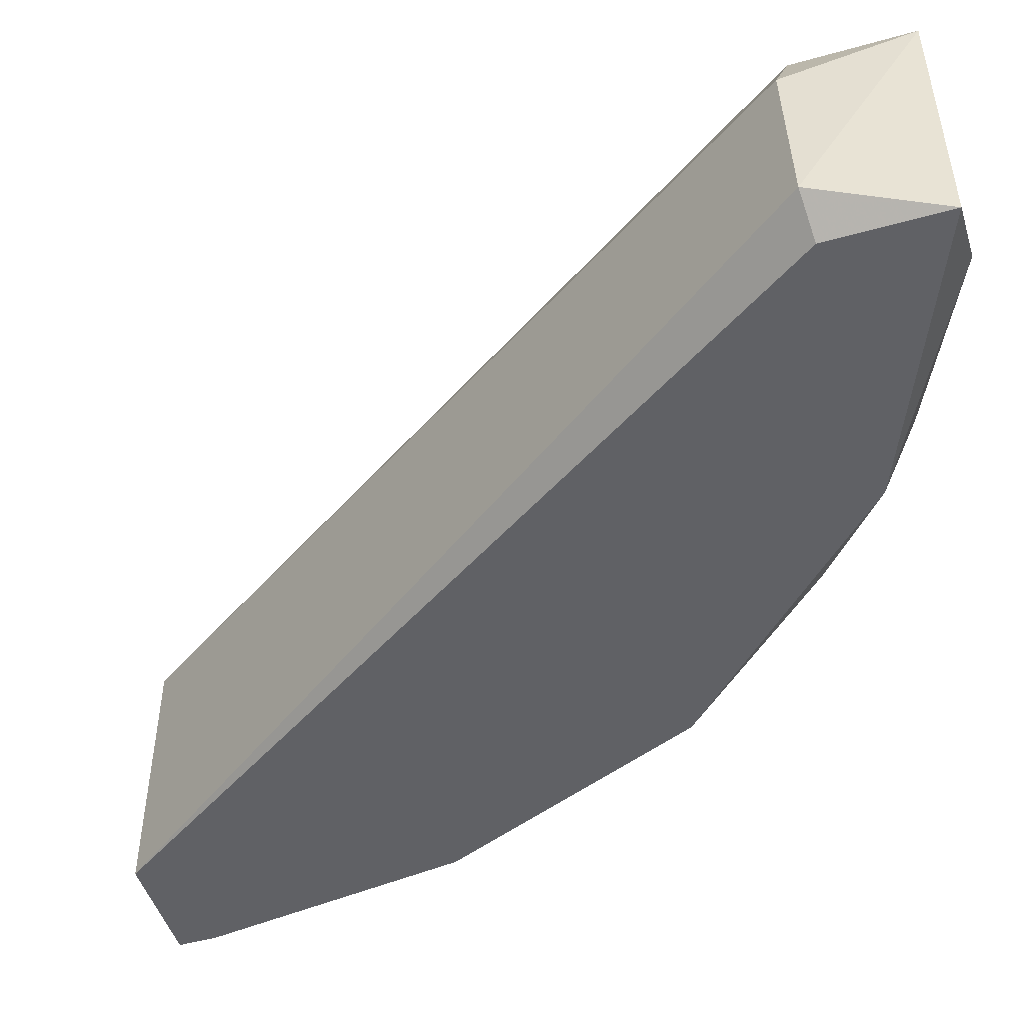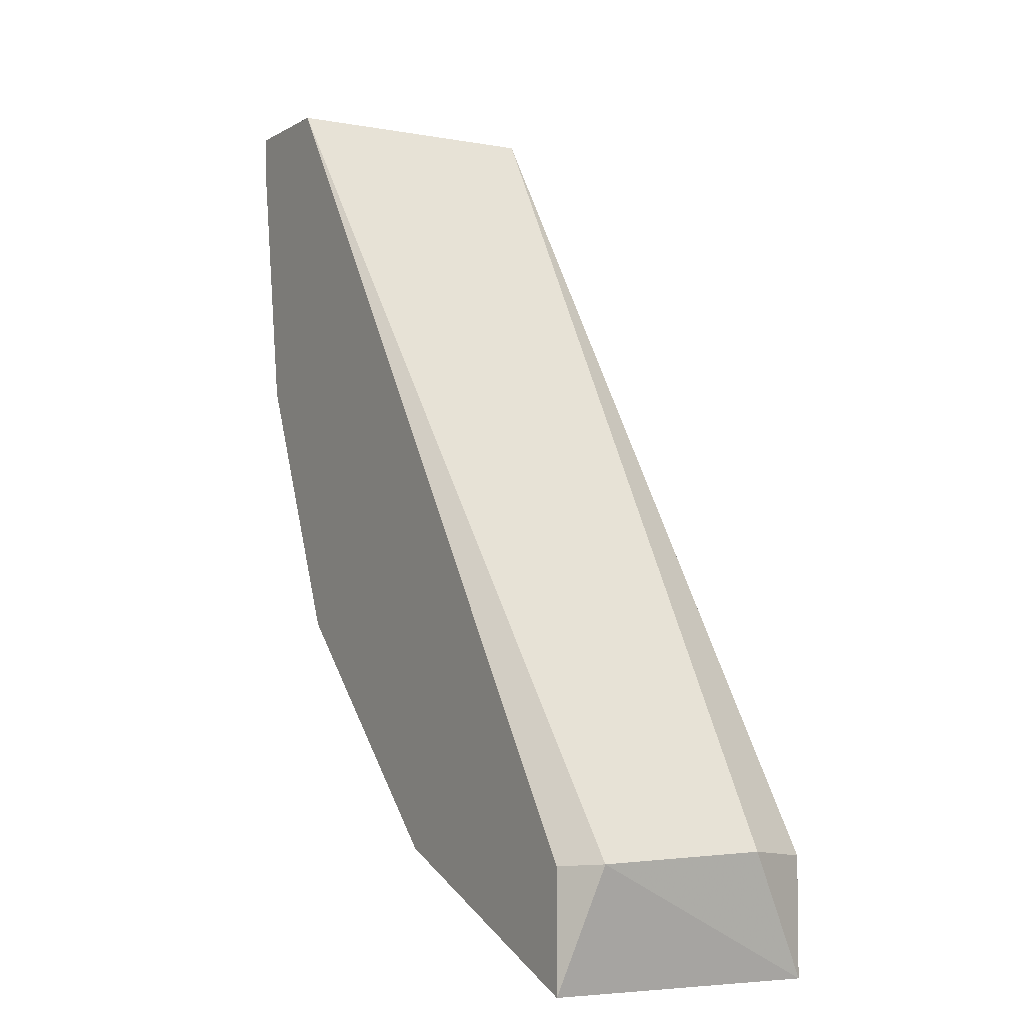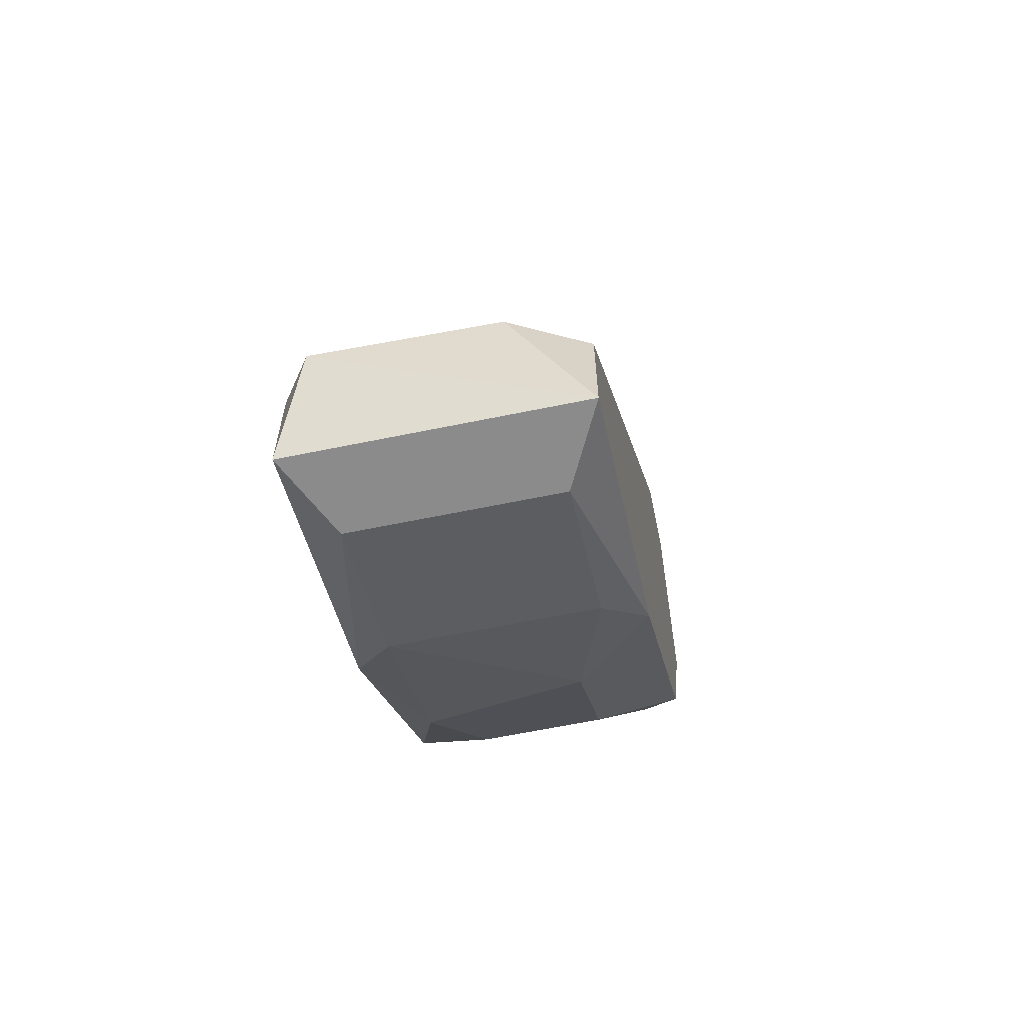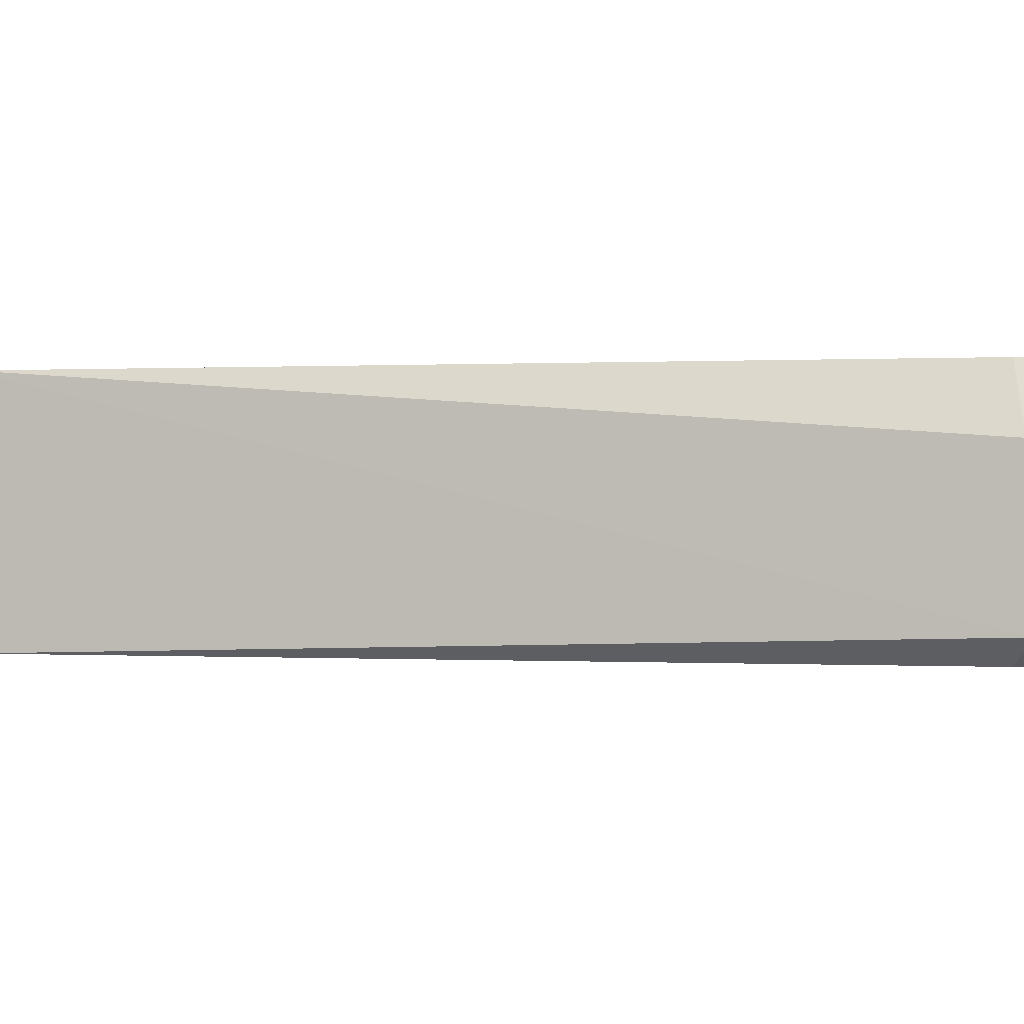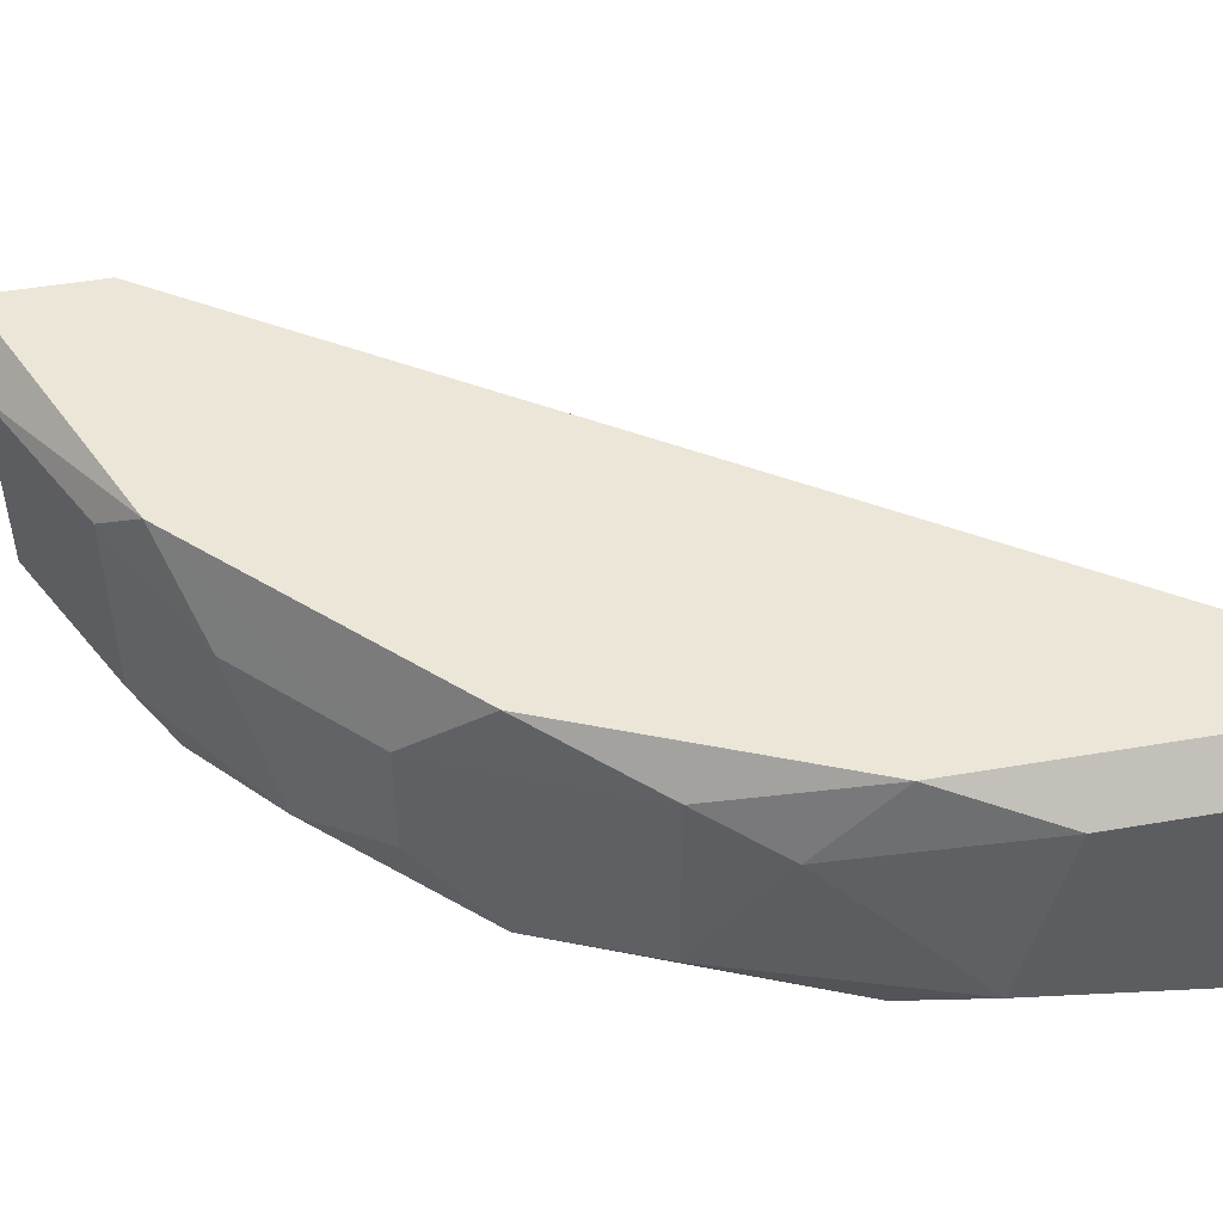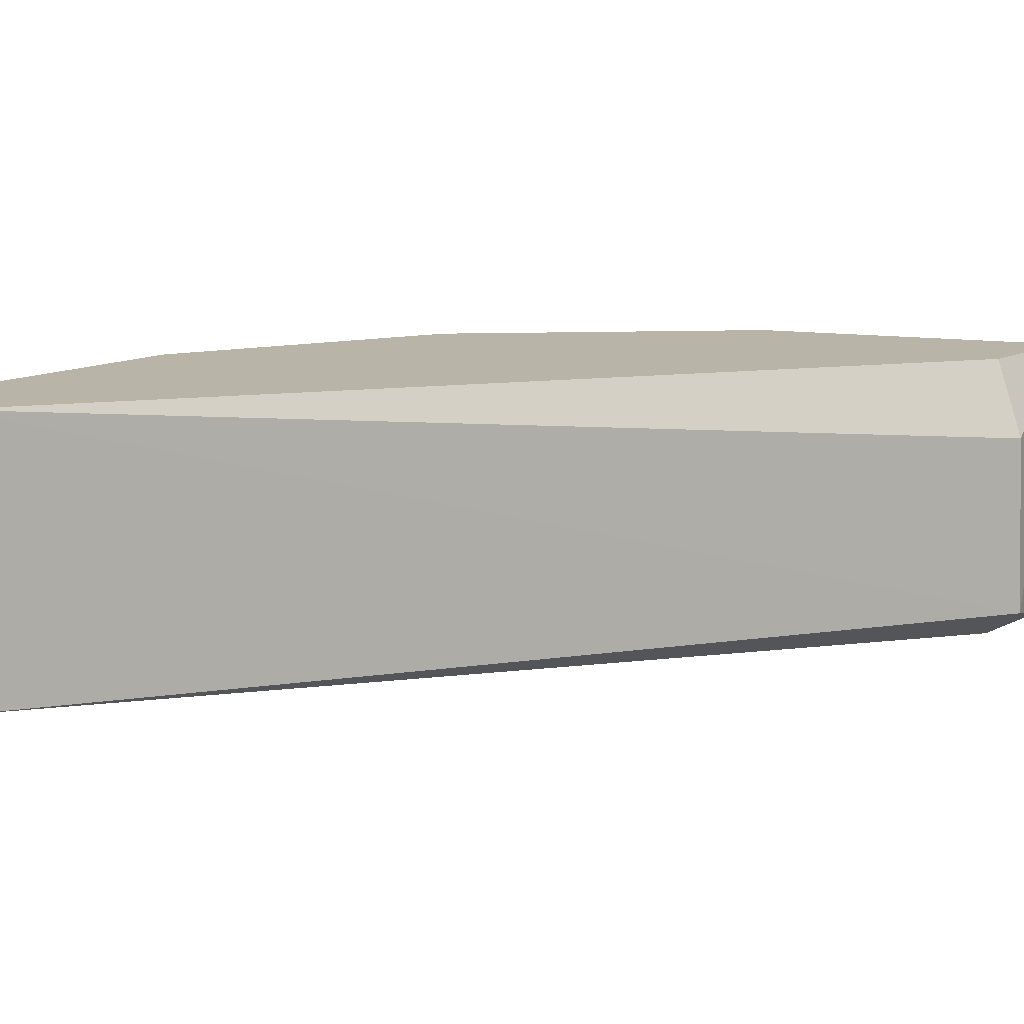
<metadata>
{"format":"obj","ext":"obj","renderer":"f3d","projection":"perspective","resolution":1024,"background":"white","views":[{"elev":-48.9,"azim":-72.7,"up":"+Z"},{"elev":-5.0,"azim":-120.4,"up":"+Y"},{"elev":-63.8,"azim":-78.3,"up":"+Y"},{"elev":-0.0,"azim":-111.6,"up":"+Z"},{"elev":48.7,"azim":79.2,"up":"+Z"},{"elev":13.1,"azim":-139.1,"up":"+Z"}]}
</metadata>
<code>
v 0.3245 -0.1336 -0.02641
v 0.1623 -0.2634 -0.03724
v 0.1623 -0.2634 0.03848
v 0.3137 -0.003782 -0.03724
v 0.3353 -0.003782 0.03848
v 0.3029 -0.166 0.03848
v 0.1532 -0.2287 0.01845
v 0.238 -0.2309 -0.03724
v 0.3137 -0.003782 0.03848
v 0.3461 -0.01461 -0.03724
v 0.1517 -0.2301 -0.02952
v 0.3461 -0.05789 0.02765
v 0.2272 -0.2418 0.02765
v 0.2921 -0.1877 -0.01561
v 0.3029 -0.166 -0.03724
v 0.1623 -0.2309 0.03848
v 0.1839 -0.2634 -0.02641
v 0.3461 -0.06869 -0.02641
v 0.3353 -0.112 0.01685
v 0.3461 -0.003782 0.02765
v 0.2596 -0.2201 0.01685
v 0.3353 -0.09034 0.03848
v 0.238 -0.2309 0.03848
v 0.1623 -0.2309 -0.03724
v 0.1839 -0.2634 0.02765
v 0.3353 -0.09034 -0.03724
v 0.3461 -0.003782 -0.03724
v 0.2272 -0.2418 -0.02641
v 0.2704 -0.2093 -0.02641
v 0.2921 -0.1877 0.01685
v 0.3245 -0.1336 0.02765
f 6 30 31
f 5 3 6
f 2 4 8
f 5 4 9
f 3 5 9
f 8 4 10
f 2 3 11
f 3 7 11
f 9 4 11
f 7 9 11
f 8 10 15
f 1 14 15
f 7 3 16
f 3 9 16
f 9 7 16
f 3 2 17
f 2 8 17
f 10 12 18
f 1 18 19
f 18 12 19
f 4 5 20
f 5 12 20
f 12 10 20
f 5 6 22
f 12 5 22
f 19 12 22
f 6 3 23
f 13 21 23
f 4 2 24
f 2 11 24
f 11 4 24
f 3 17 25
f 17 13 25
f 23 3 25
f 13 23 25
f 1 15 26
f 15 10 26
f 18 1 26
f 10 18 26
f 10 4 27
f 4 20 27
f 20 10 27
f 17 8 28
f 13 17 28
f 21 13 28
f 21 28 29
f 8 15 29
f 15 14 29
f 14 21 29
f 28 8 29
f 14 1 30
f 21 14 30
f 6 23 30
f 23 21 30
f 1 19 31
f 22 6 31
f 19 22 31
f 30 1 31

</code>
